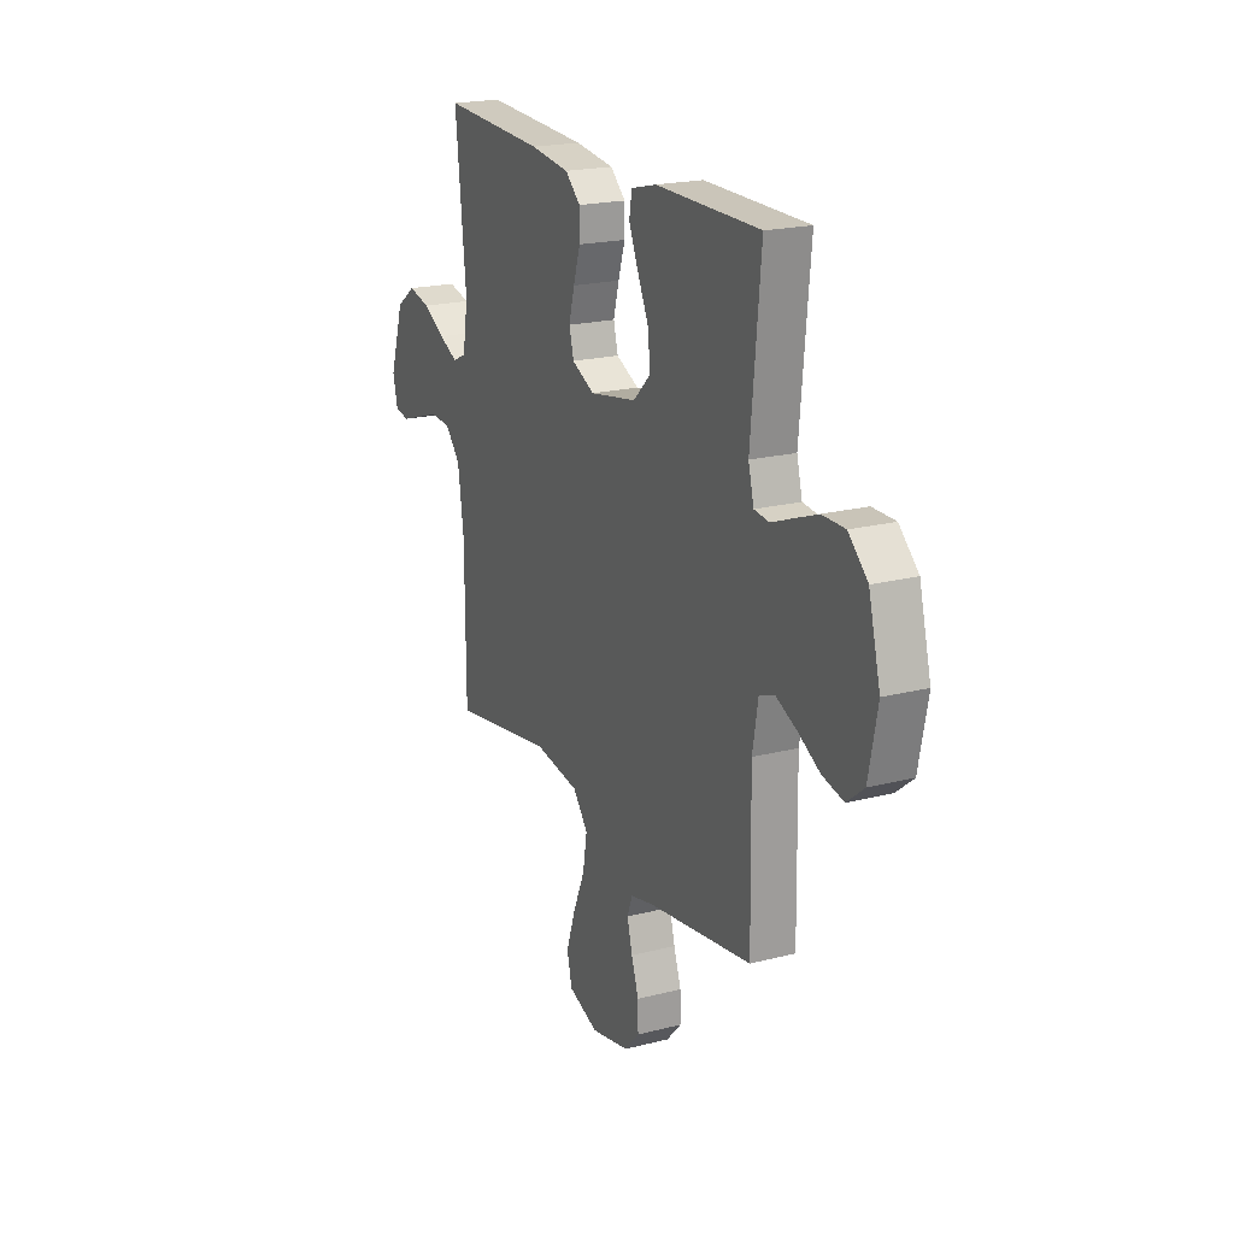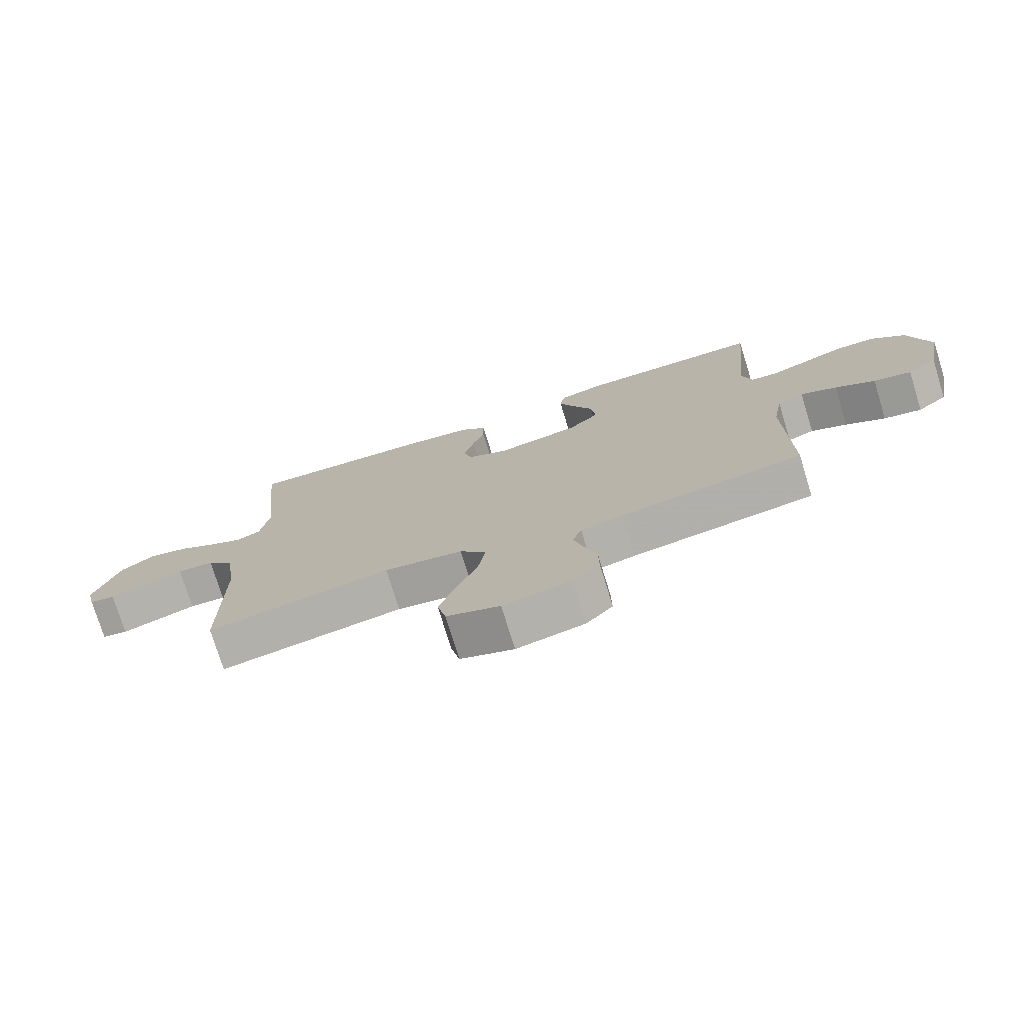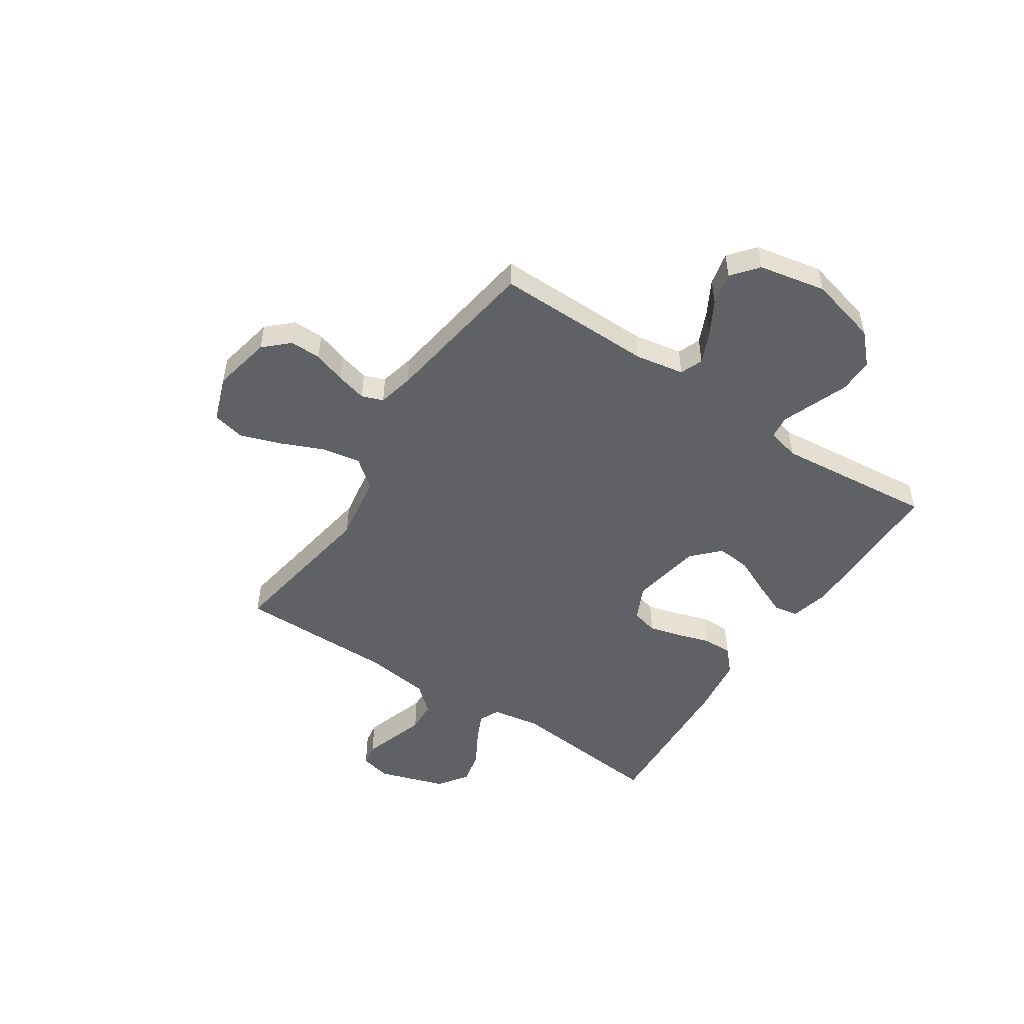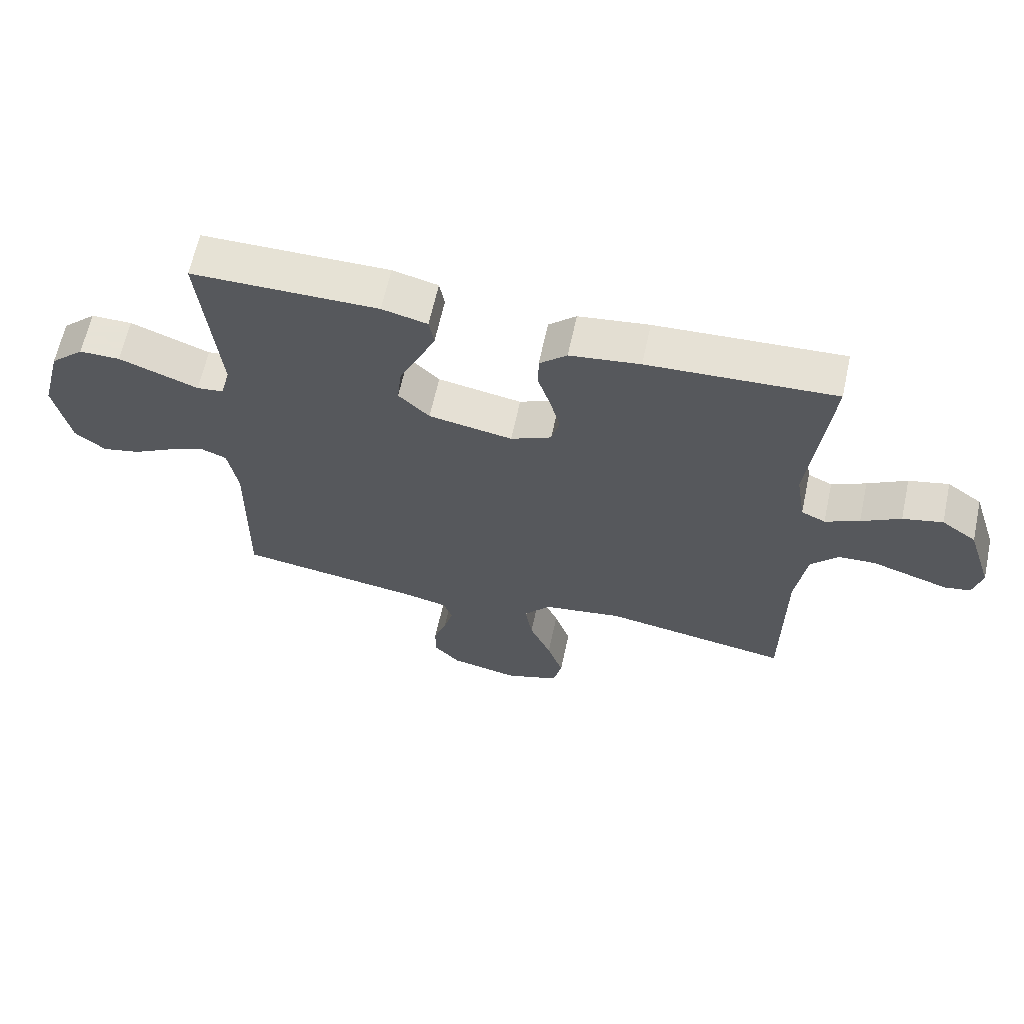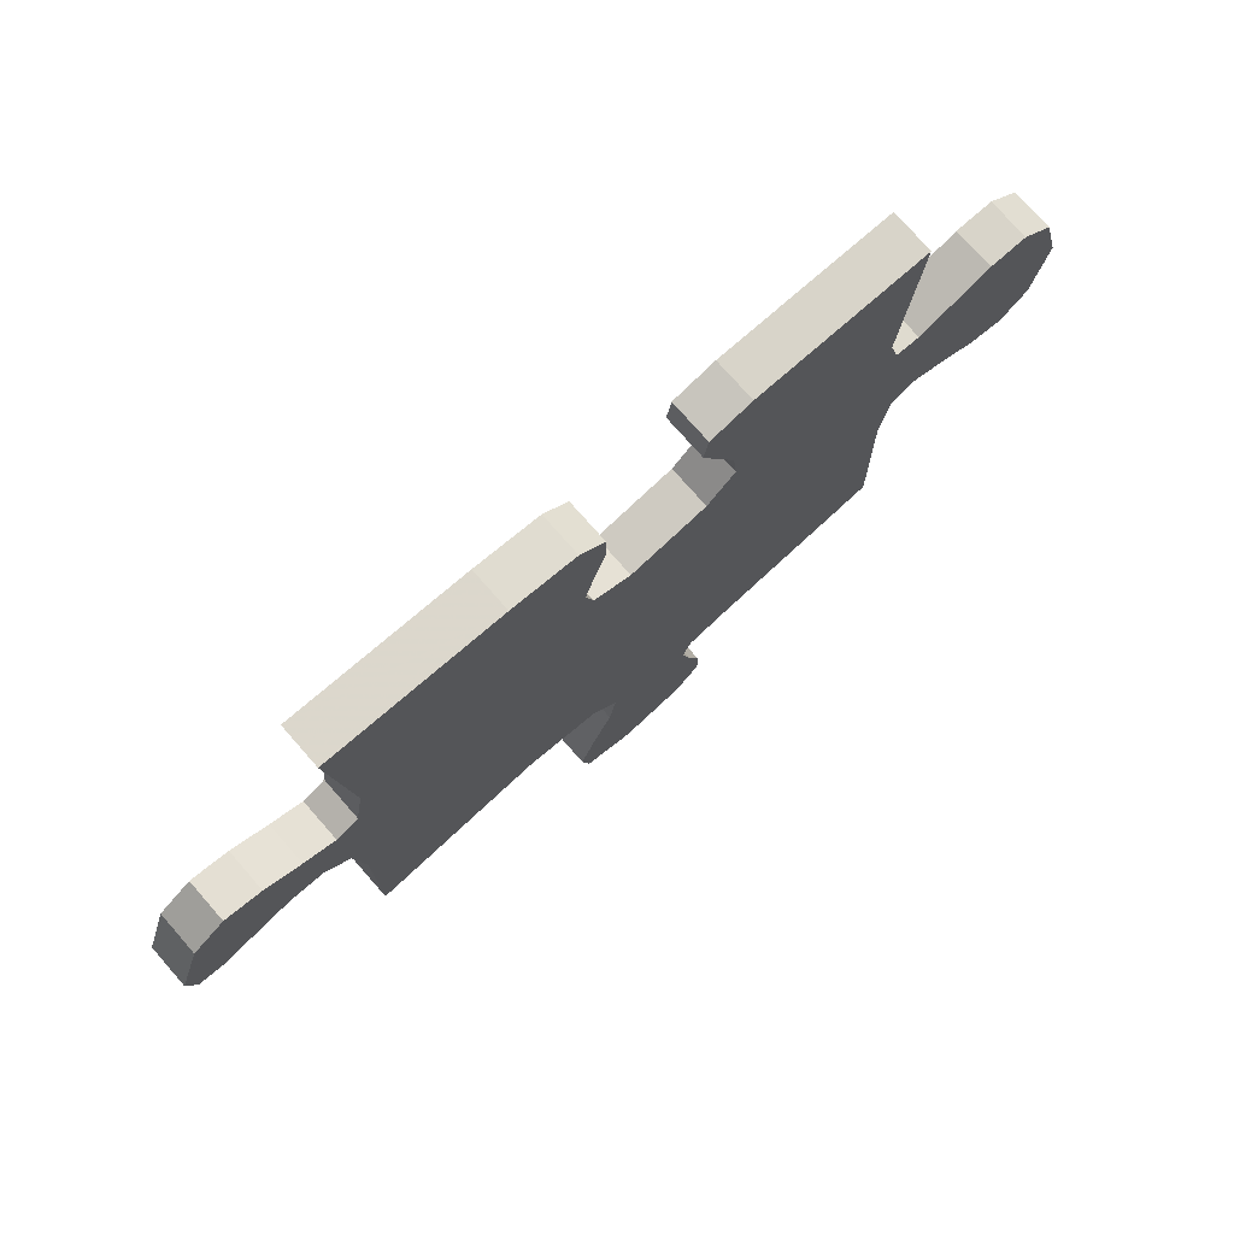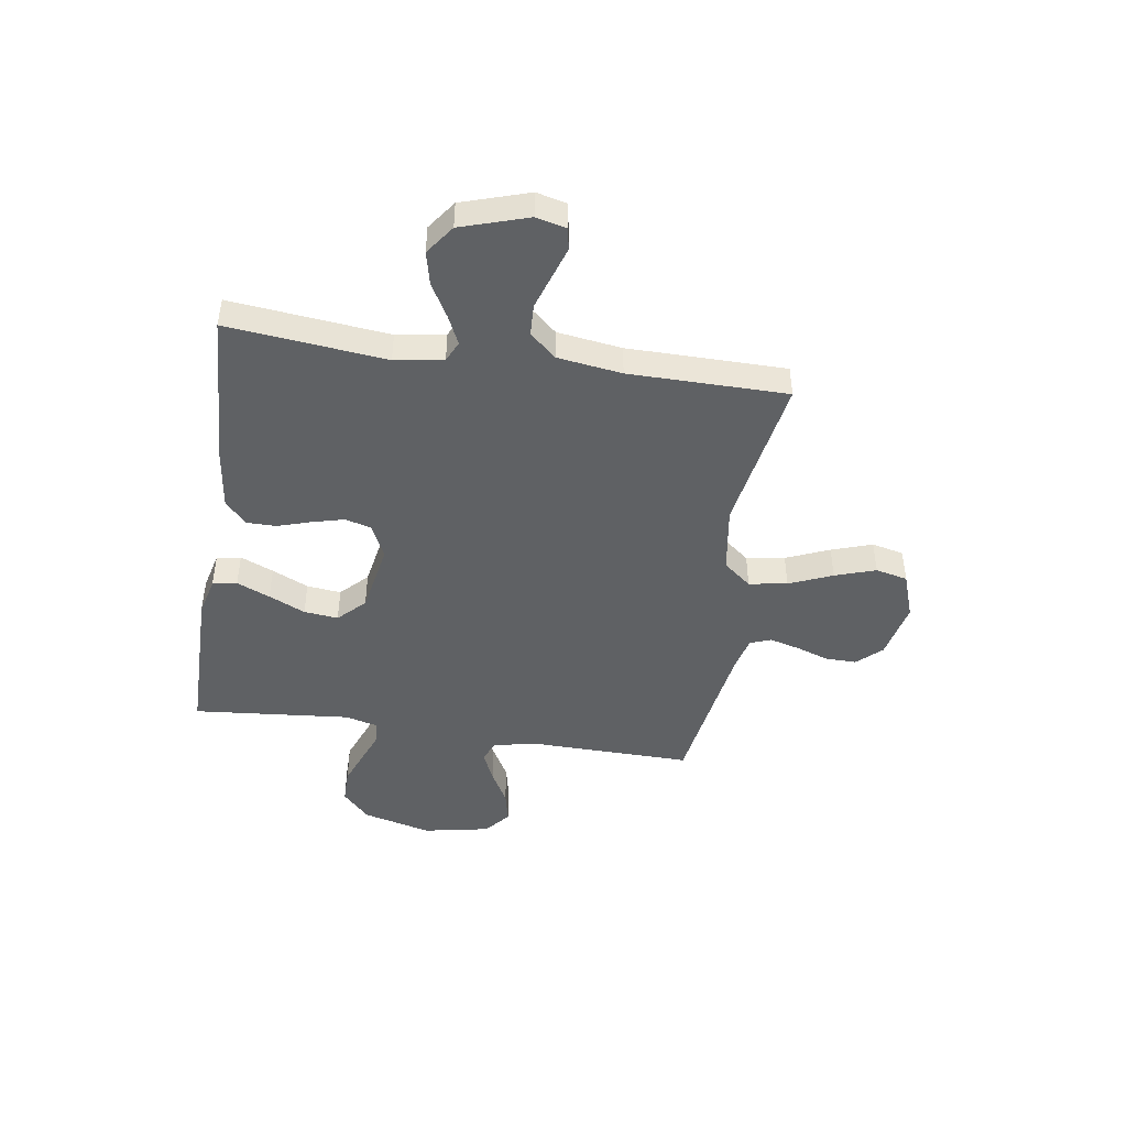
<metadata>
{"format":"obj","ext":"obj","renderer":"f3d","projection":"perspective","resolution":1024,"background":"white","views":[{"elev":20.2,"azim":-115.2,"up":"+Z"},{"elev":-75.5,"azim":-162.9,"up":"+Z"},{"elev":-50.0,"azim":-123.3,"up":"+Y"},{"elev":63.8,"azim":12.3,"up":"+Z"},{"elev":75.5,"azim":138.7,"up":"+Z"},{"elev":-45.4,"azim":81.2,"up":"+Y"}]}
</metadata>
<code>
v -0.5 0.07 0.5
v -0.2 0.07 0.502
v -0.127 0.07 0.484
v -0.119 0.07 0.438
v -0.146 0.07 0.375
v -0.178 0.07 0.306
v -0.185 0.07 0.241
v -0.135 0.07 0.192
v 0 0.07 0.168
v 0.066 0.07 0.199
v 0.079 0.07 0.249
v 0.063 0.07 0.31
v 0.043 0.07 0.373
v 0.043 0.07 0.429
v 0.087 0.07 0.469
v 0.2 0.07 0.484
v 0.5 0.07 0.5
v 0.469 0.07 0.2
v 0.484 0.07 0.108
v 0.523 0.07 0.09
v 0.578 0.07 0.116
v 0.641 0.07 0.152
v 0.705 0.07 0.167
v 0.761 0.07 0.127
v 0.802 0.07 0
v 0.788 0.07 -0.058
v 0.746 0.07 -0.065
v 0.687 0.07 -0.046
v 0.622 0.07 -0.025
v 0.562 0.07 -0.028
v 0.518 0.07 -0.078
v 0.501 0.07 -0.2
v 0.5 0.07 -0.5
v 0.2 0.07 -0.451
v 0.071 0.07 -0.471
v 0.028 0.07 -0.524
v 0.04 0.07 -0.597
v 0.075 0.07 -0.679
v 0.101 0.07 -0.756
v 0.087 0.07 -0.817
v 0 0.07 -0.848
v -0.111 0.07 -0.825
v -0.154 0.07 -0.779
v -0.153 0.07 -0.72
v -0.132 0.07 -0.658
v -0.117 0.07 -0.601
v -0.132 0.07 -0.561
v -0.2 0.07 -0.545
v -0.5 0.07 -0.5
v -0.495 0.07 -0.2
v -0.511 0.07 -0.108
v -0.554 0.07 -0.091
v -0.613 0.07 -0.117
v -0.678 0.07 -0.153
v -0.74 0.07 -0.167
v -0.789 0.07 -0.127
v -0.814 0.07 0
v -0.78 0.07 0.131
v -0.725 0.07 0.183
v -0.659 0.07 0.183
v -0.591 0.07 0.157
v -0.531 0.07 0.134
v -0.488 0.07 0.139
v -0.472 0.07 0.2
v -0.5 0 0.5
v -0.2 0 0.502
v -0.127 0 0.484
v -0.119 0 0.438
v -0.146 0 0.375
v -0.178 0 0.306
v -0.185 0 0.241
v -0.135 0 0.192
v 0 0 0.168
v 0.066 0 0.199
v 0.079 0 0.249
v 0.063 0 0.31
v 0.043 0 0.373
v 0.043 0 0.429
v 0.087 0 0.469
v 0.2 0 0.484
v 0.5 0 0.5
v 0.469 0 0.2
v 0.484 0 0.108
v 0.523 0 0.09
v 0.578 0 0.116
v 0.641 0 0.152
v 0.705 0 0.167
v 0.761 0 0.127
v 0.802 0 0
v 0.788 0 -0.058
v 0.746 0 -0.065
v 0.687 0 -0.046
v 0.622 0 -0.025
v 0.562 0 -0.028
v 0.518 0 -0.078
v 0.501 0 -0.2
v 0.5 0 -0.5
v 0.2 0 -0.451
v 0.071 0 -0.471
v 0.028 0 -0.524
v 0.04 0 -0.597
v 0.075 0 -0.679
v 0.101 0 -0.756
v 0.087 0 -0.817
v 0 0 -0.848
v -0.111 0 -0.825
v -0.154 0 -0.779
v -0.153 0 -0.72
v -0.132 0 -0.658
v -0.117 0 -0.601
v -0.132 0 -0.561
v -0.2 0 -0.545
v -0.5 0 -0.5
v -0.495 0 -0.2
v -0.511 0 -0.108
v -0.554 0 -0.091
v -0.613 0 -0.117
v -0.678 0 -0.153
v -0.74 0 -0.167
v -0.789 0 -0.127
v -0.814 0 0
v -0.78 0 0.131
v -0.725 0 0.183
v -0.659 0 0.183
v -0.591 0 0.157
v -0.531 0 0.134
v -0.488 0 0.139
v -0.472 0 0.2
f 59 60 61 62
f 57 58 59 62
f 57 62 63
f 56 57 63
f 53 54 55 56
f 52 53 56 63
f 51 52 63
f 50 51 63 64
f 48 49 50 64
f 42 43 44 45
f 42 45 46
f 41 42 46
f 40 41 46 47
f 37 38 39 40
f 32 33 34
f 31 32 34 35
f 30 31 35
f 26 27 28 29
f 24 25 26 29
f 24 29 30
f 21 22 23 24
f 20 21 24 30
f 19 20 30 35
f 15 16 17 18
f 12 13 14 15
f 11 12 15 18
f 10 11 18 19
f 3 4 5 6
f 1 2 3 6
f 1 6 7
f 47 48 64 1
f 37 40 47 1
f 10 19 35 36
f 9 10 36
f 8 9 36
f 8 36 37
f 1 7 8 37
f 126 125 124 123
f 126 123 122 121
f 127 126 121
f 127 121 120
f 120 119 118 117
f 127 120 117 116
f 127 116 115
f 128 127 115 114
f 128 114 113 112
f 109 108 107 106
f 110 109 106
f 110 106 105
f 111 110 105 104
f 104 103 102 101
f 98 97 96
f 99 98 96 95
f 99 95 94
f 93 92 91 90
f 93 90 89 88
f 94 93 88
f 88 87 86 85
f 94 88 85 84
f 99 94 84 83
f 82 81 80 79
f 79 78 77 76
f 82 79 76 75
f 83 82 75 74
f 70 69 68 67
f 70 67 66 65
f 71 70 65
f 65 128 112 111
f 65 111 104 101
f 100 99 83 74
f 100 74 73
f 100 73 72
f 101 100 72
f 101 72 71 65
f 1 65 66 2
f 2 66 67 3
f 3 67 68 4
f 4 68 69 5
f 5 69 70 6
f 6 70 71 7
f 7 71 72 8
f 8 72 73 9
f 9 73 74 10
f 10 74 75 11
f 11 75 76 12
f 12 76 77 13
f 13 77 78 14
f 14 78 79 15
f 15 79 80 16
f 16 80 81 17
f 17 81 82 18
f 18 82 83 19
f 19 83 84 20
f 20 84 85 21
f 21 85 86 22
f 22 86 87 23
f 23 87 88 24
f 24 88 89 25
f 25 89 90 26
f 26 90 91 27
f 27 91 92 28
f 28 92 93 29
f 29 93 94 30
f 30 94 95 31
f 31 95 96 32
f 32 96 97 33
f 33 97 98 34
f 34 98 99 35
f 35 99 100 36
f 36 100 101 37
f 37 101 102 38
f 38 102 103 39
f 39 103 104 40
f 40 104 105 41
f 41 105 106 42
f 42 106 107 43
f 43 107 108 44
f 44 108 109 45
f 45 109 110 46
f 46 110 111 47
f 47 111 112 48
f 48 112 113 49
f 49 113 114 50
f 50 114 115 51
f 51 115 116 52
f 52 116 117 53
f 53 117 118 54
f 54 118 119 55
f 55 119 120 56
f 56 120 121 57
f 57 121 122 58
f 58 122 123 59
f 59 123 124 60
f 60 124 125 61
f 61 125 126 62
f 62 126 127 63
f 63 127 128 64
f 64 128 65 1

</code>
